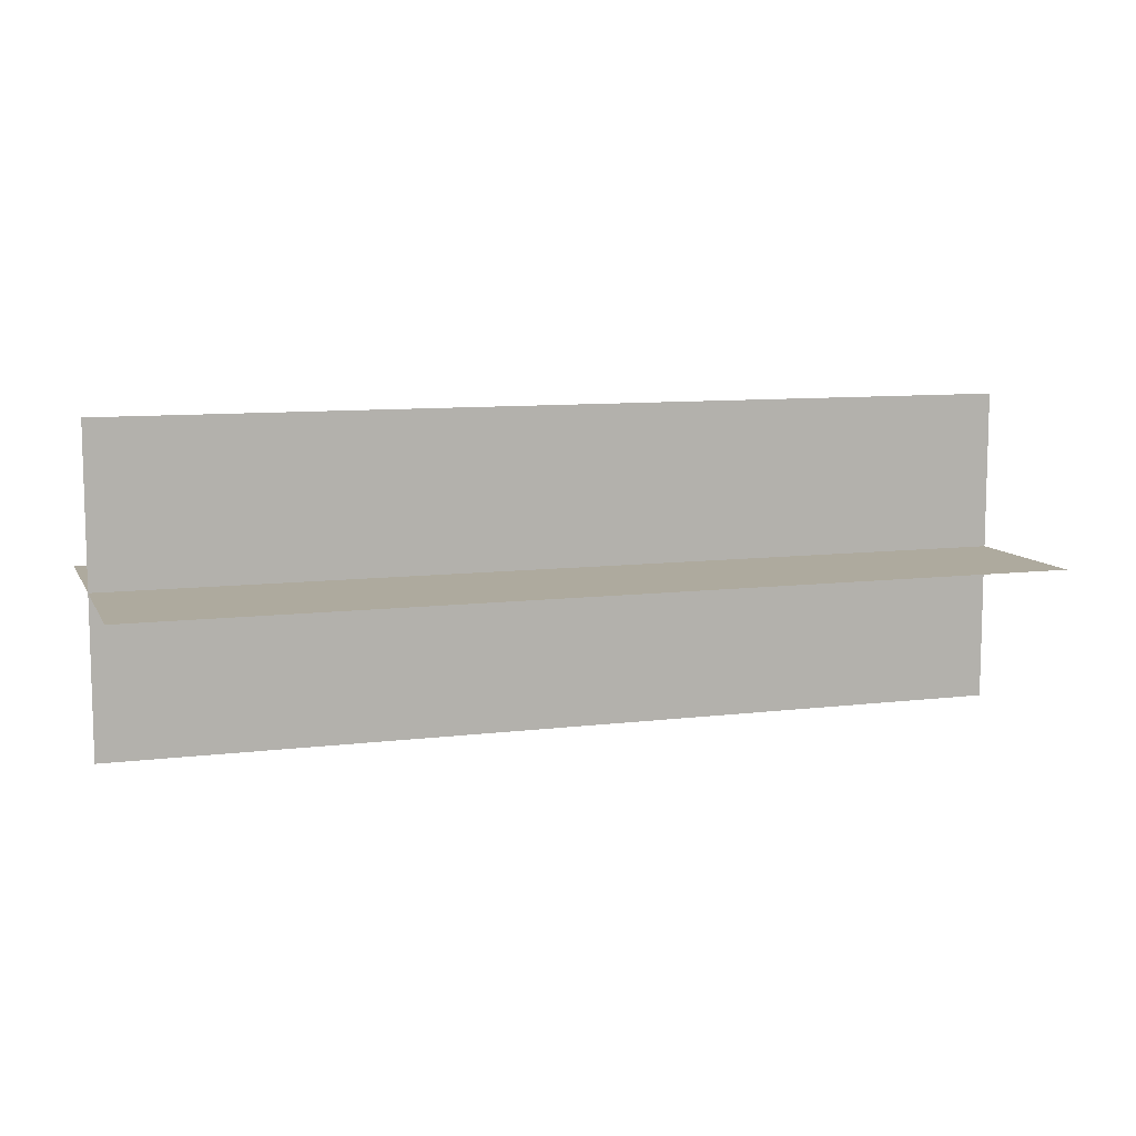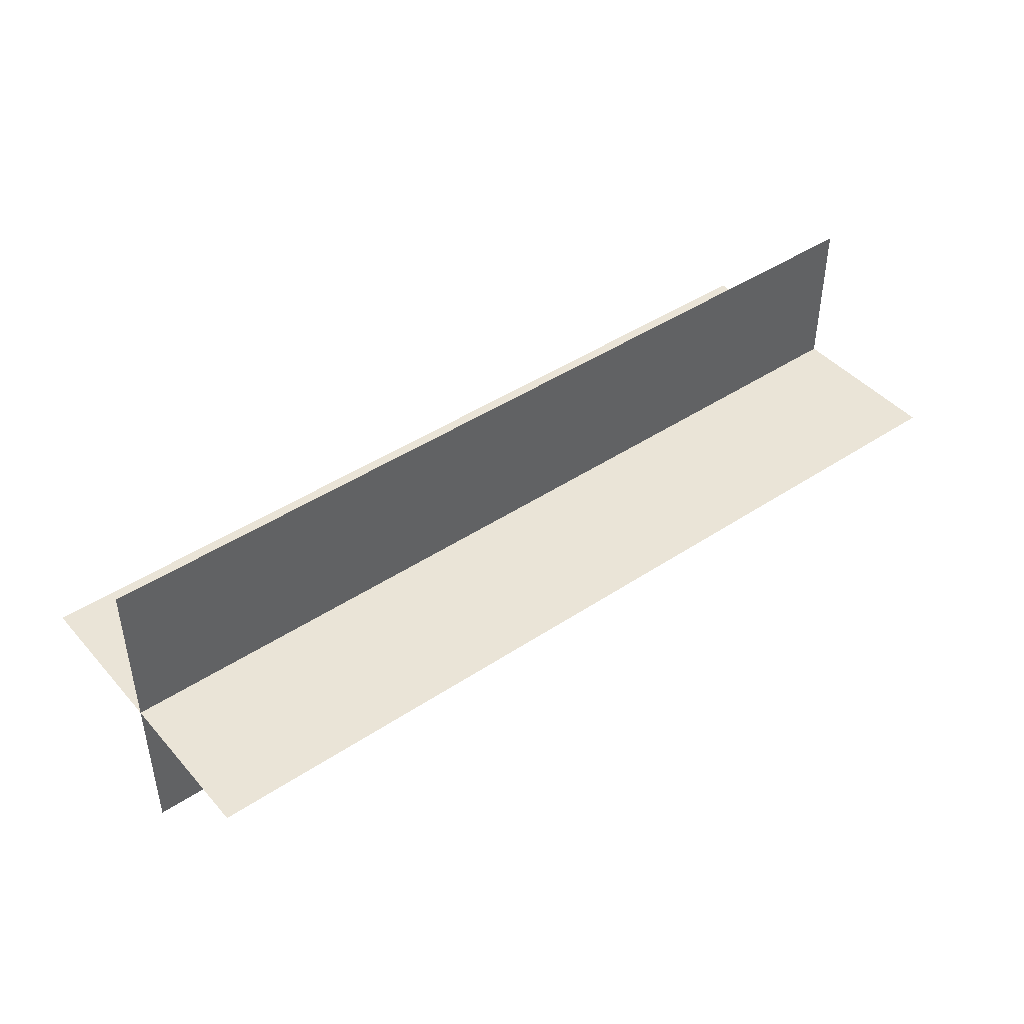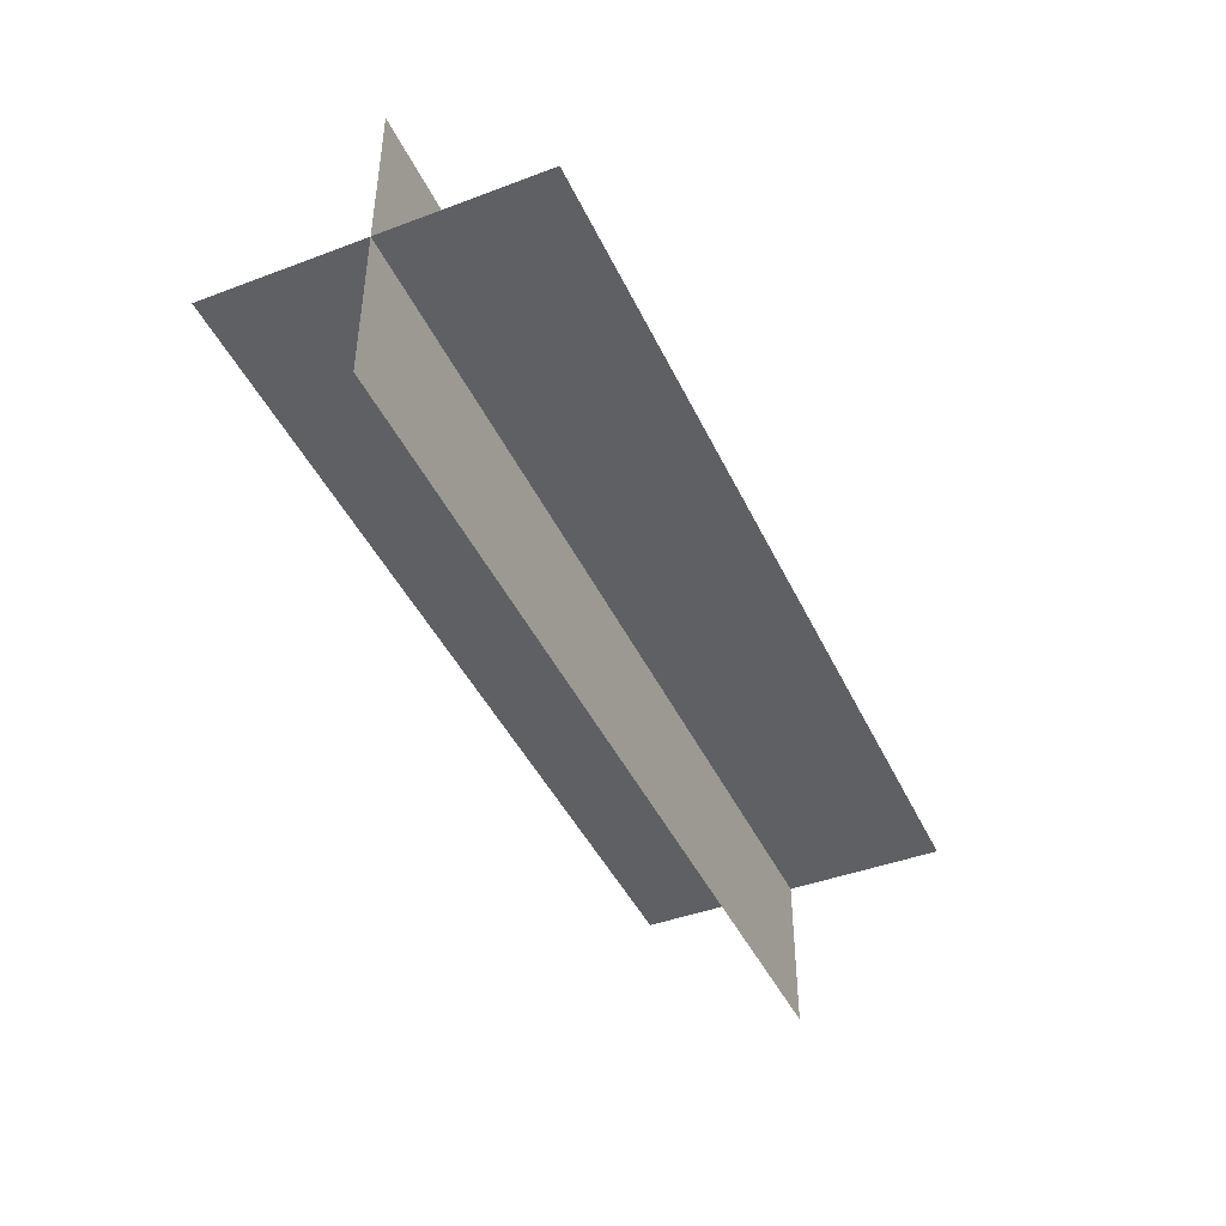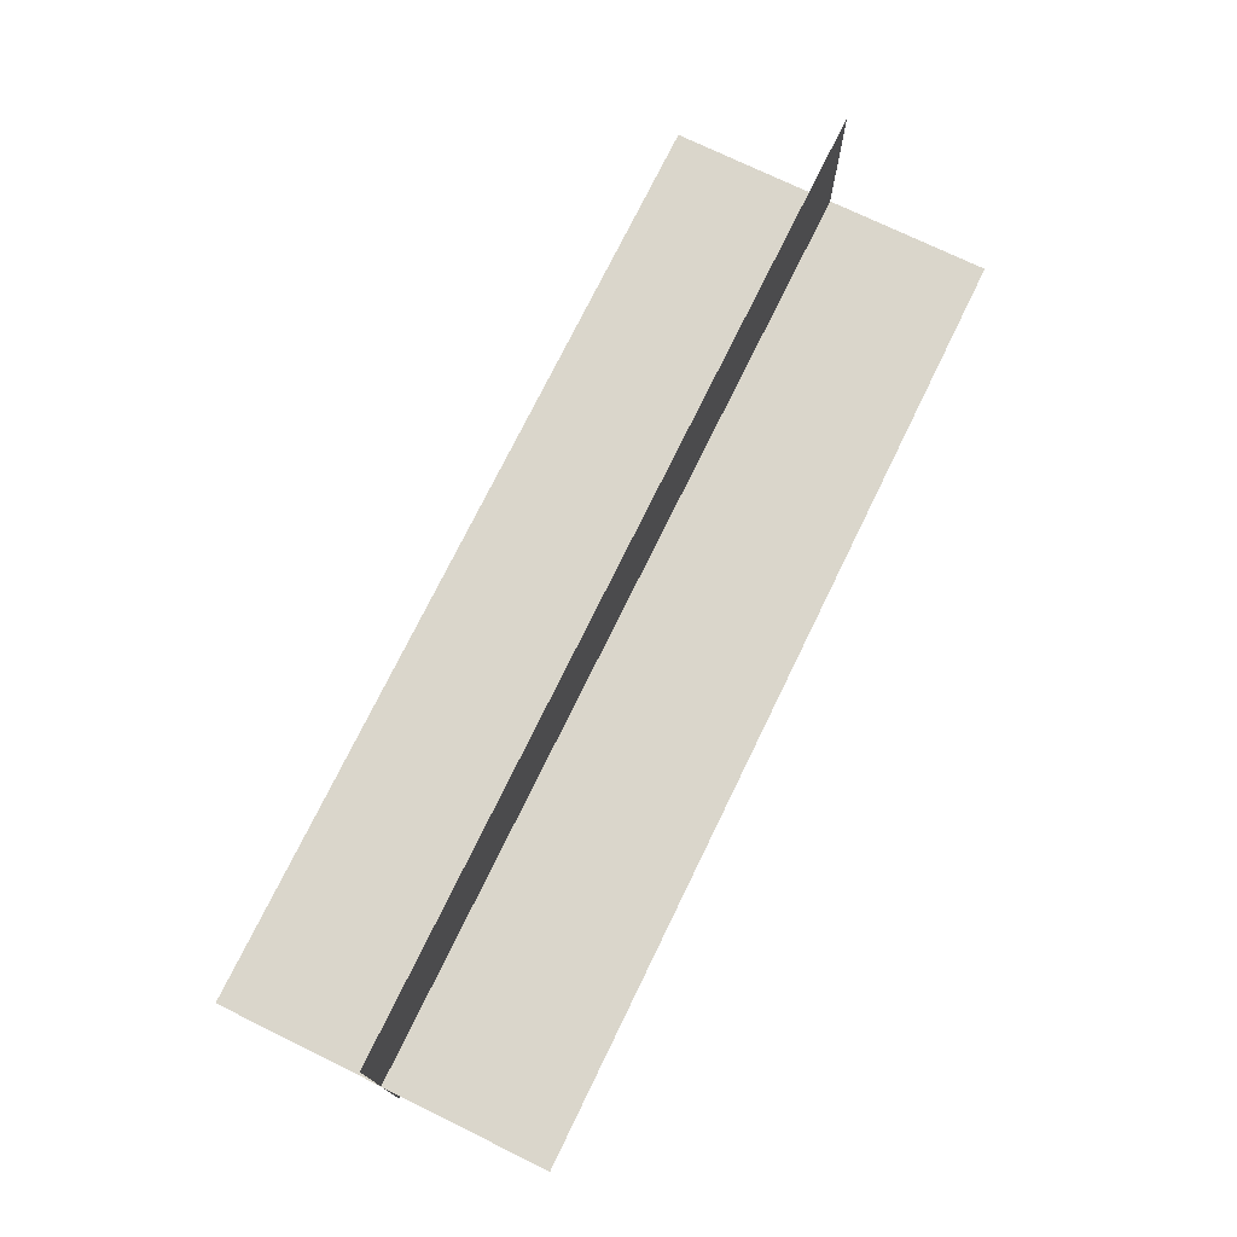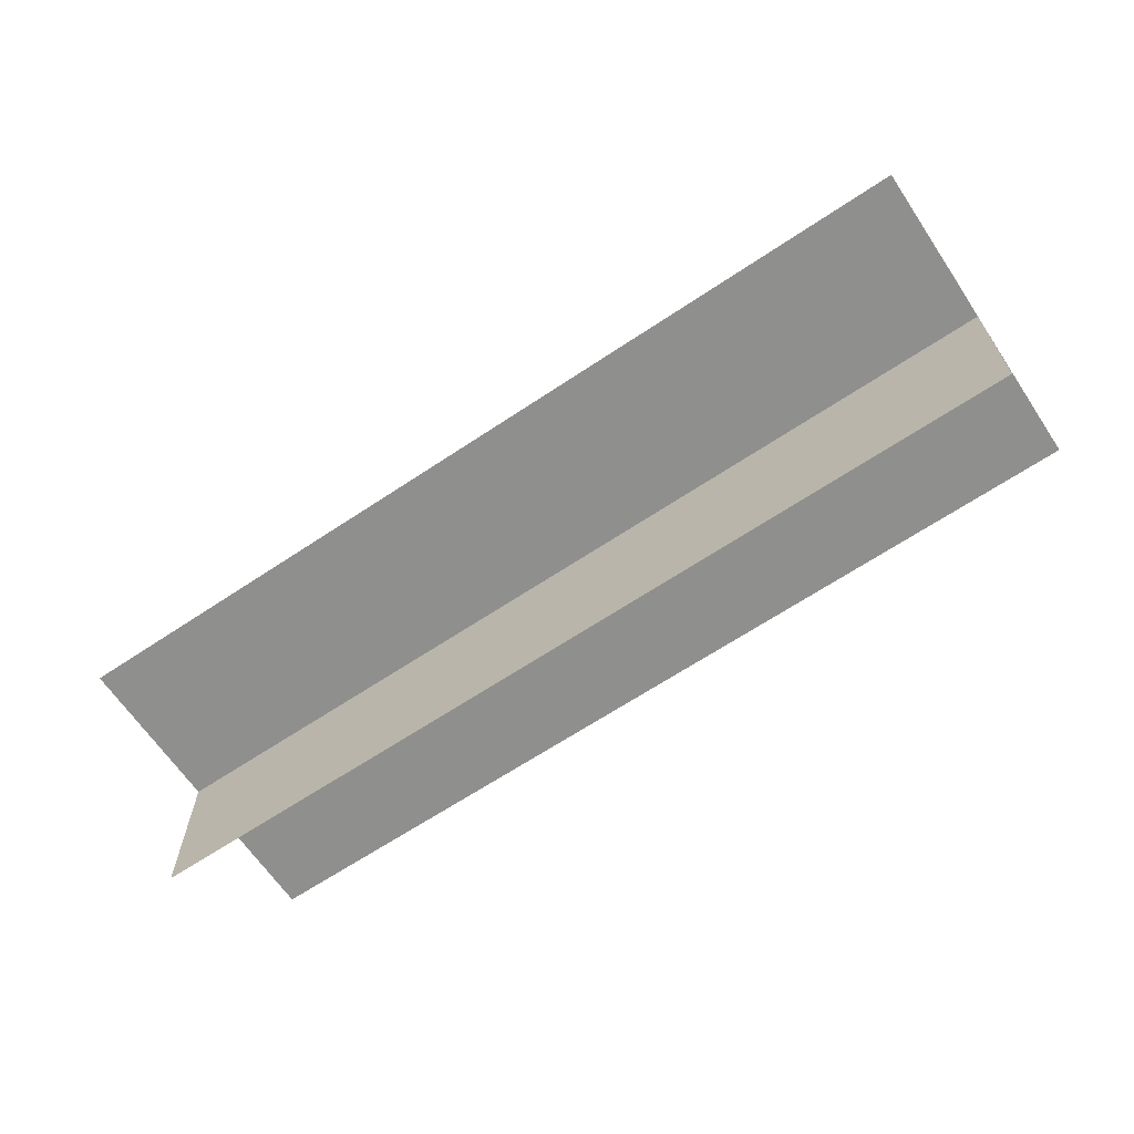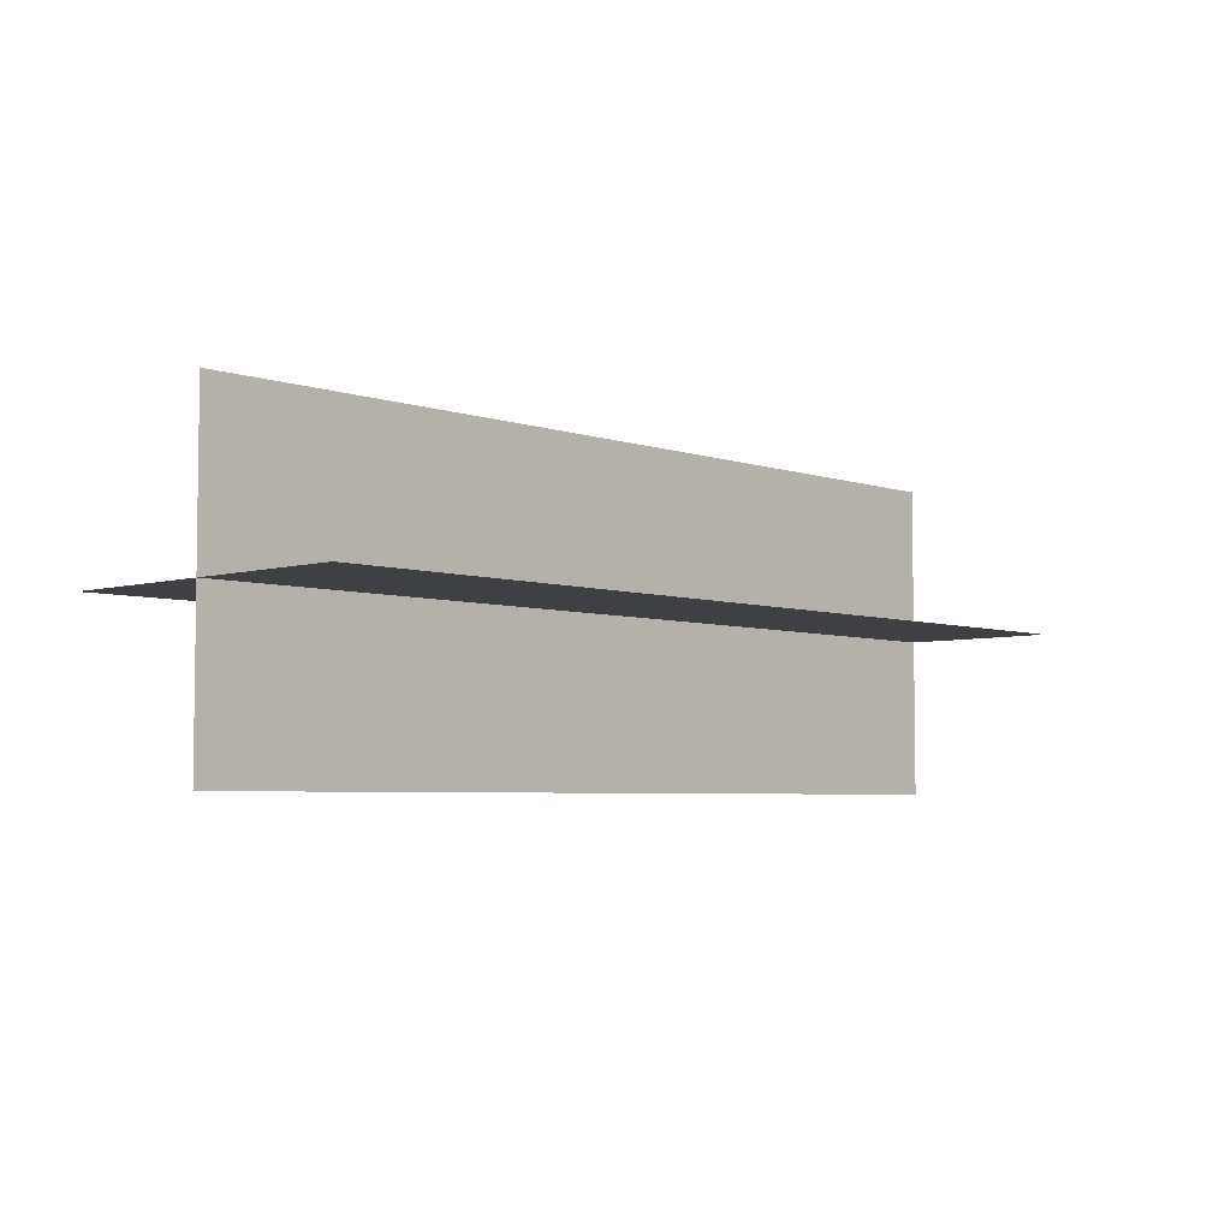
<metadata>
{"format":"obj","ext":"obj","renderer":"f3d","projection":"perspective","resolution":1024,"background":"white","views":[{"elev":9.3,"azim":-18.0,"up":"+Y"},{"elev":43.8,"azim":-38.0,"up":"+Y"},{"elev":-43.5,"azim":-66.1,"up":"+Y"},{"elev":74.0,"azim":-64.0,"up":"+Y"},{"elev":-65.2,"azim":33.9,"up":"+Z"},{"elev":-4.9,"azim":133.3,"up":"+Z"}]}
</metadata>
<code>
v  7.404 -2.579 -0
v  7.404 2.579 -0
v  -7.404 2.579 -0
v  -7.404 -2.579 -0
v  7.404 0 2.579
v  7.404 0 -2.579
v  -7.404 0 -2.579
v  -7.404 0 2.579
g Plane001
f 1 2 3 4
f 5 6 7 8

</code>
